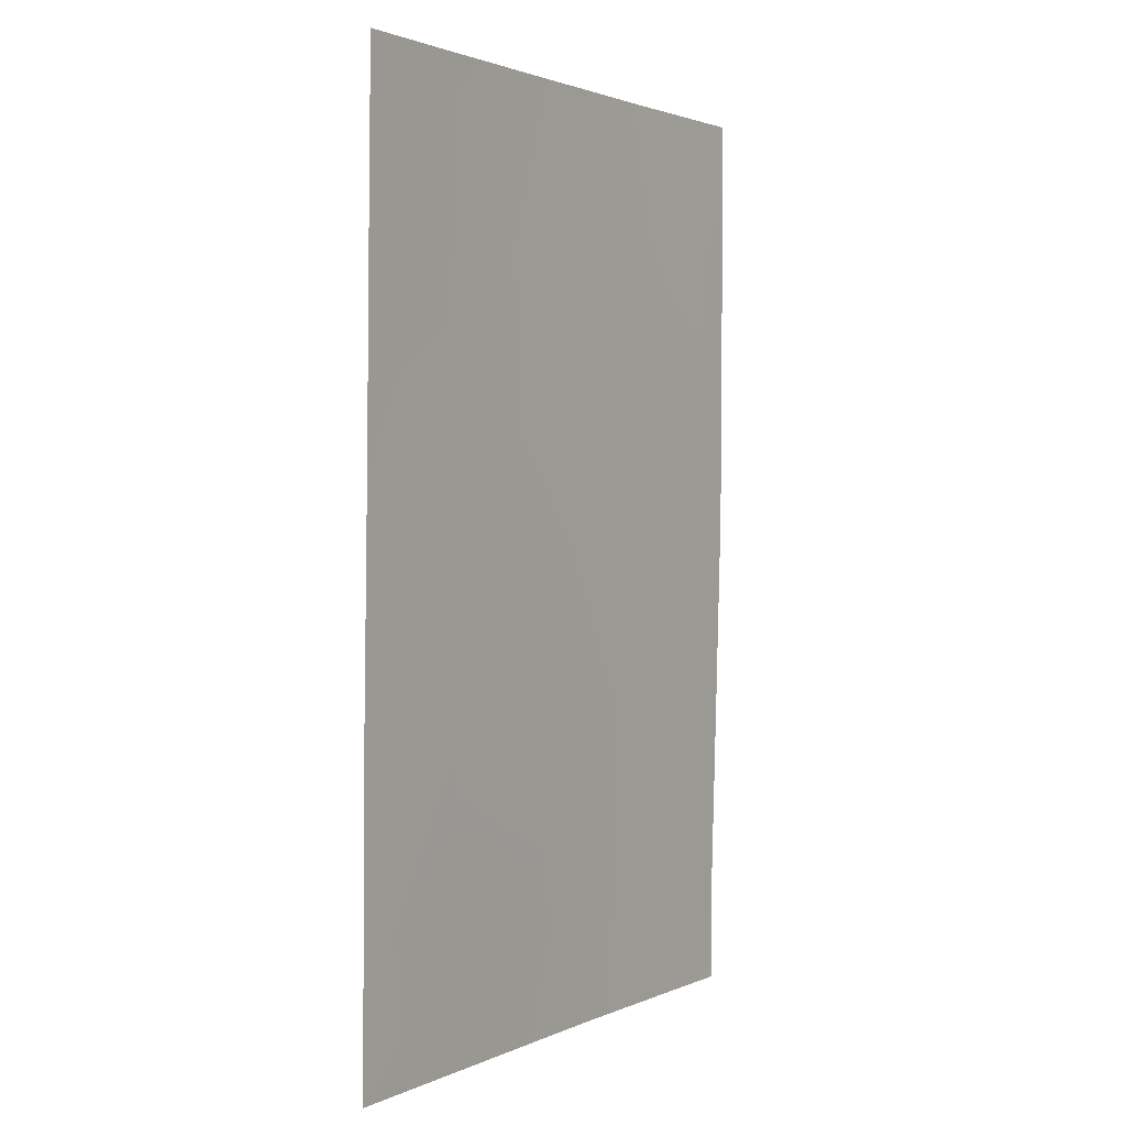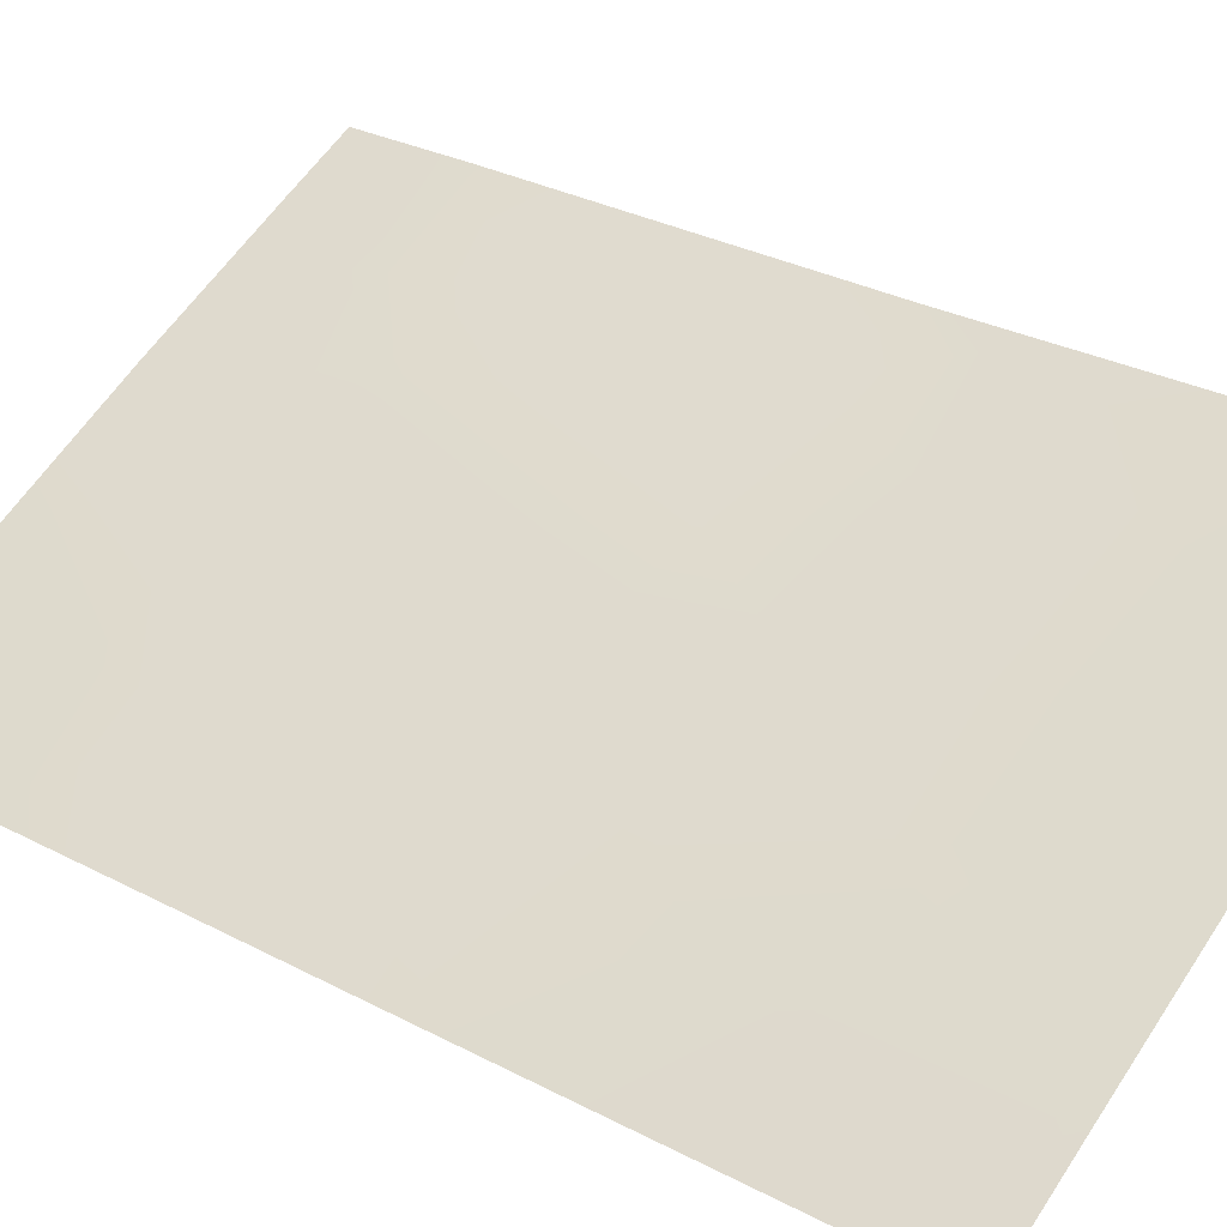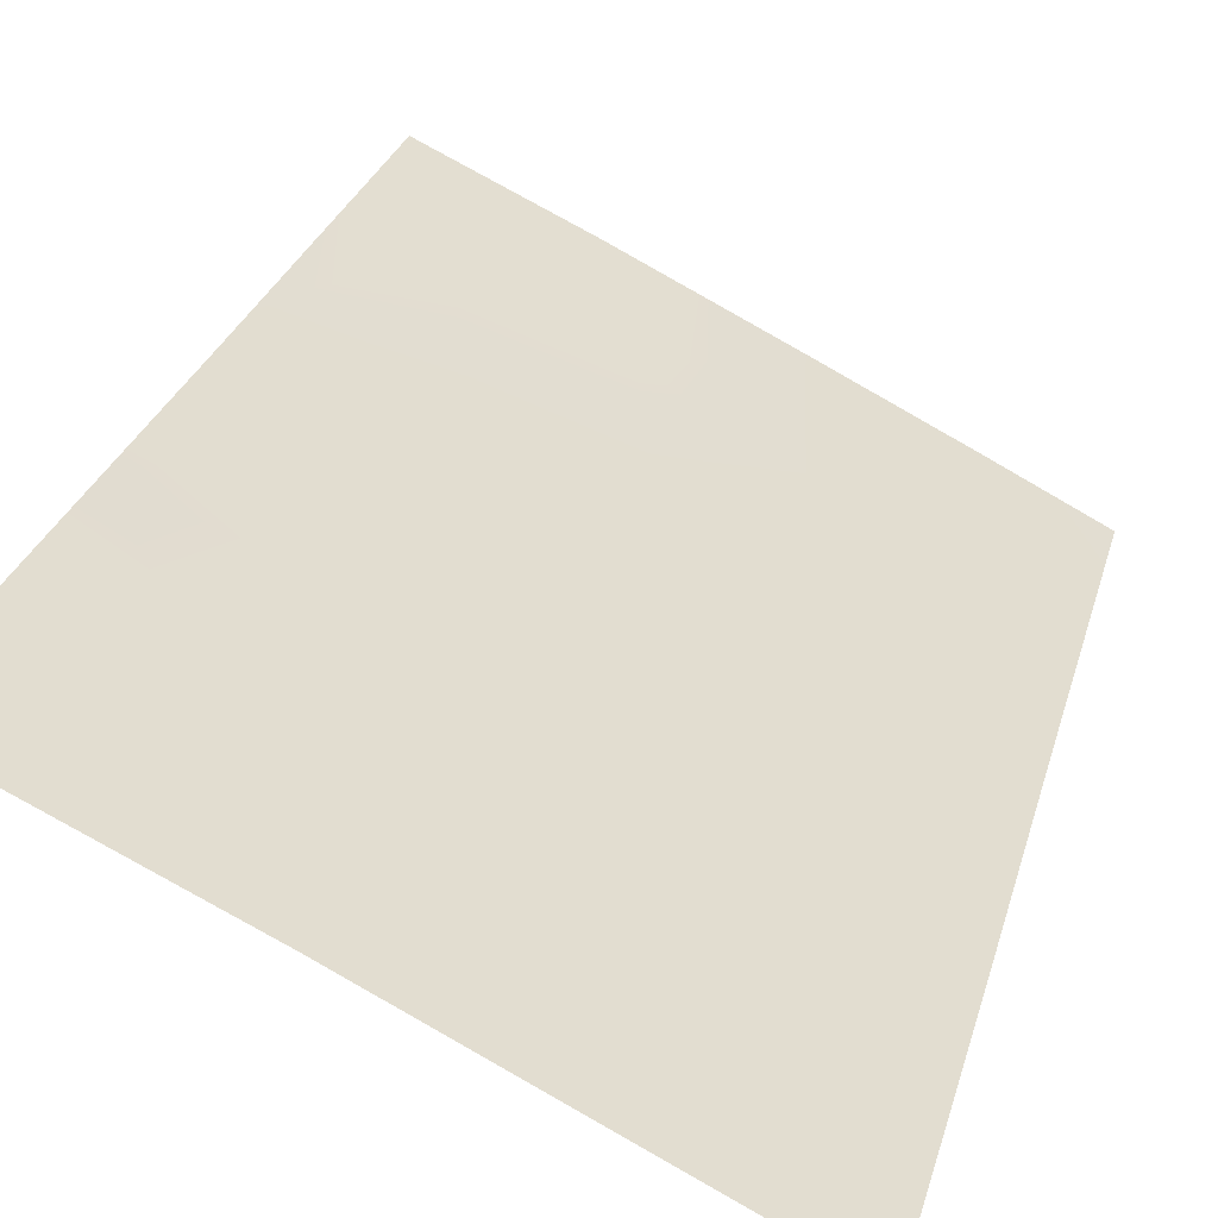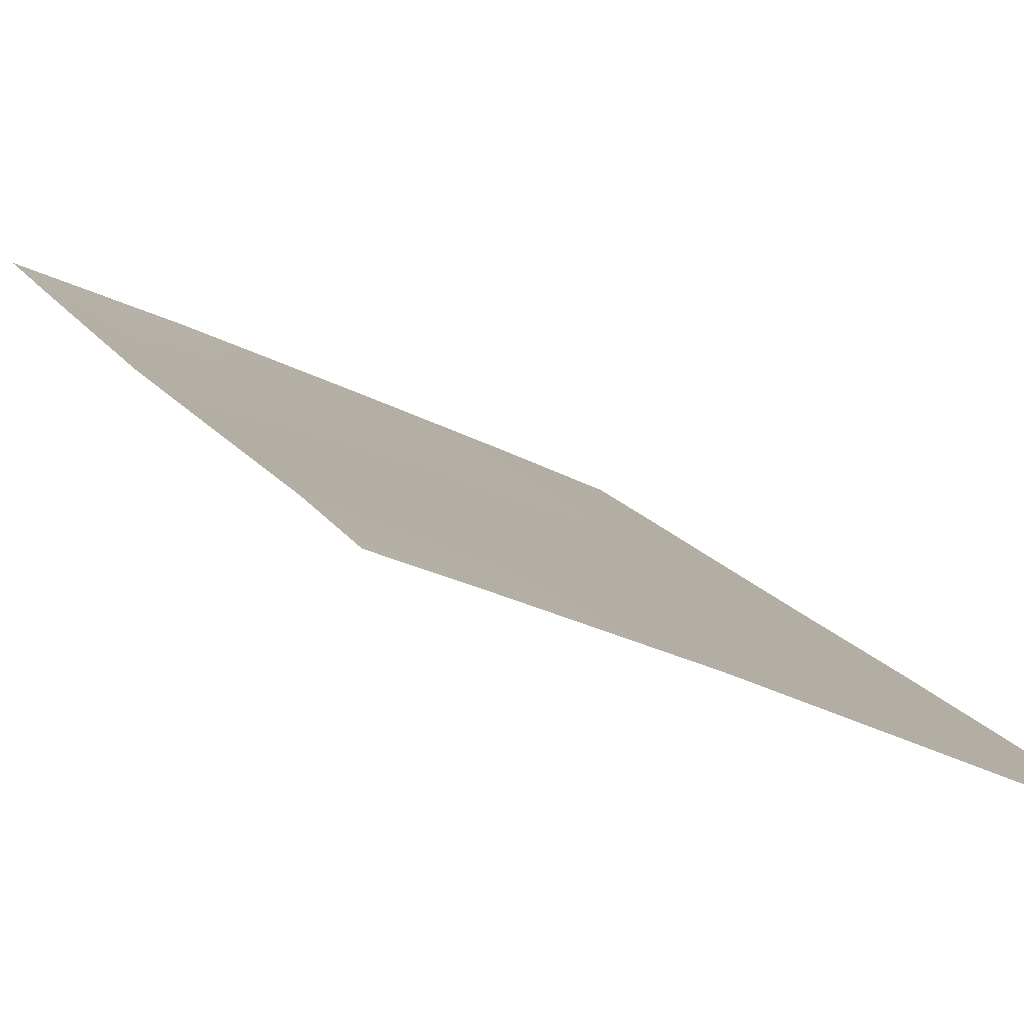
<metadata>
{"format":"obj","ext":"obj","renderer":"f3d","projection":"perspective","resolution":1024,"background":"white","views":[{"elev":1.9,"azim":148.3,"up":"+Y"},{"elev":29.4,"azim":127.5,"up":"+Z"},{"elev":28.7,"azim":15.0,"up":"+Z"},{"elev":16.7,"azim":-21.7,"up":"+Z"}]}
</metadata>
<code>
v 18.84 42.06 63.54
v 17.03 42.31 64.38
v 15.31 39.54 65.23
v 17.67 40.31 64.12
v 16.4 40.73 64.7
v 22.56 38 61.79
v 22.49 50 61.67
v 22.49 50 61.67
v 16.25 38 64.81
v 18.33 38 63.86
v 22.49 50 61.67
v 22.5 48.2 61.69
v 15.31 38 65.24
v 15.24 50 65.11
v 17.89 44.12 63.95
v 15.24 45.84 65.12
v 15.28 42.03 65.18
v 17.06 46.14 64.28
v 21 39.91 62.53
v 17.2 50 64.23
v 18.1 48.02 63.8
v 22.52 44.74 61.73
v 21.15 50 62.33
v 15.24 48.22 65.12
v 16.28 48.05 64.64
v 22.54 42.29 61.76
v 21.09 41.26 62.47
v 19.28 50 63.23
v 15.25 44.52 65.13
v 16.26 44.25 64.67
v 18.85 45.84 63.46
v 22.51 46.48 61.71
v 19.68 43.95 63.11
v 20.11 38 62.99
v 22.55 39.9 61.78
v 21.56 38 62.27
v 19.31 39.94 63.35
v 21.4 47.6 62.23
v 20 47.77 62.91
v 16.76 39.23 64.56
v 20.84 42.95 62.55
v 20.73 45.67 62.59
f 7 11 8
f 3 5 40
f 32 22 42
f 2 30 15
f 4 2 1
f 17 2 5
f 20 28 21
f 22 26 41
f 23 7 8
f 23 8 12
f 25 24 14
f 9 3 40
f 33 42 22
f 14 20 25
f 26 35 27
f 28 23 39
f 3 17 5
f 17 29 30
f 29 16 30
f 12 32 38
f 2 15 1
f 2 17 30
f 18 15 30
f 16 24 25
f 30 16 18
f 26 27 41
f 36 35 6
f 1 15 33
f 34 19 36
f 36 19 35
f 37 27 19
f 10 4 37
f 4 5 2
f 4 1 37
f 9 13 3
f 33 31 42
f 4 40 5
f 18 31 15
f 31 33 15
f 18 21 31
f 21 39 31
f 9 40 10
f 40 4 10
f 28 39 21
f 25 18 16
f 21 18 25
f 20 21 25
f 23 12 38
f 33 41 1
f 33 22 41
f 19 34 37
f 10 37 34
f 27 37 1
f 38 39 23
f 27 1 41
f 38 42 39
f 42 38 32
f 42 31 39
f 27 35 19

</code>
